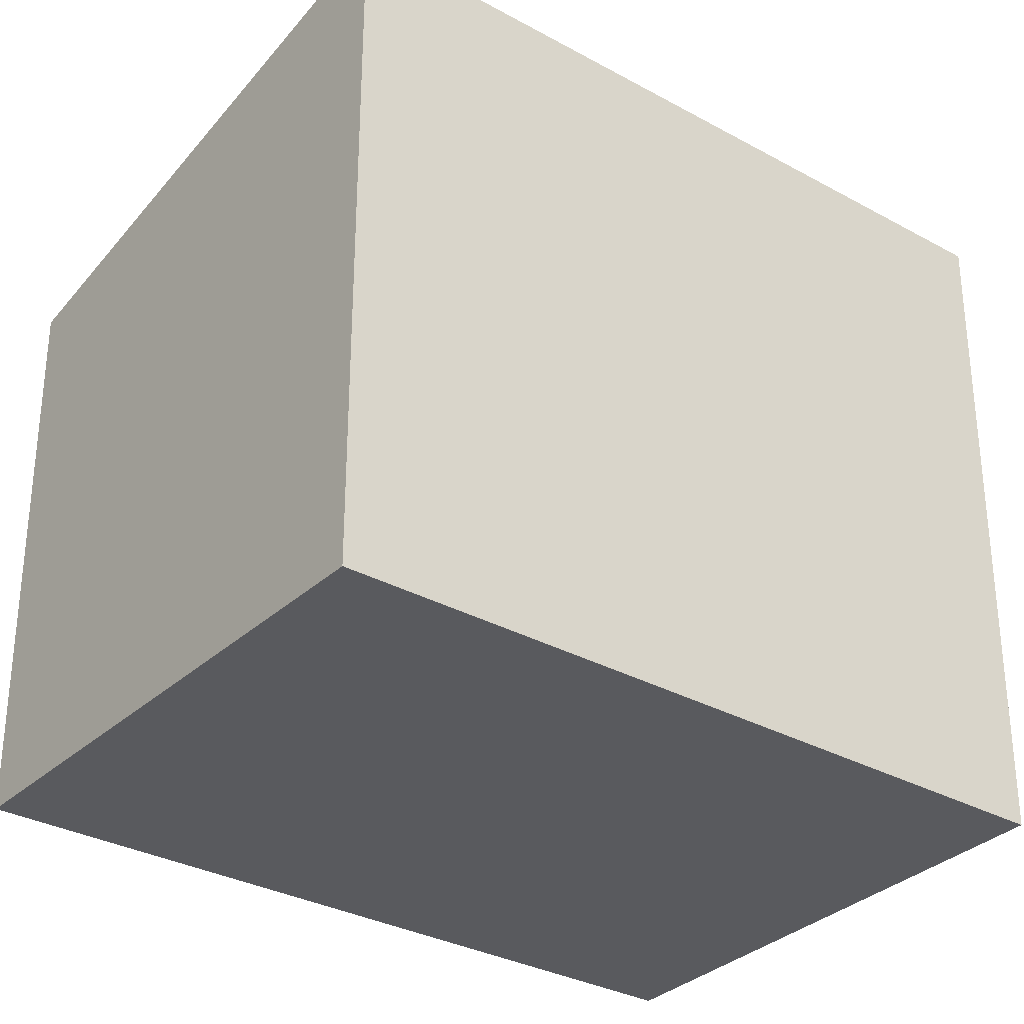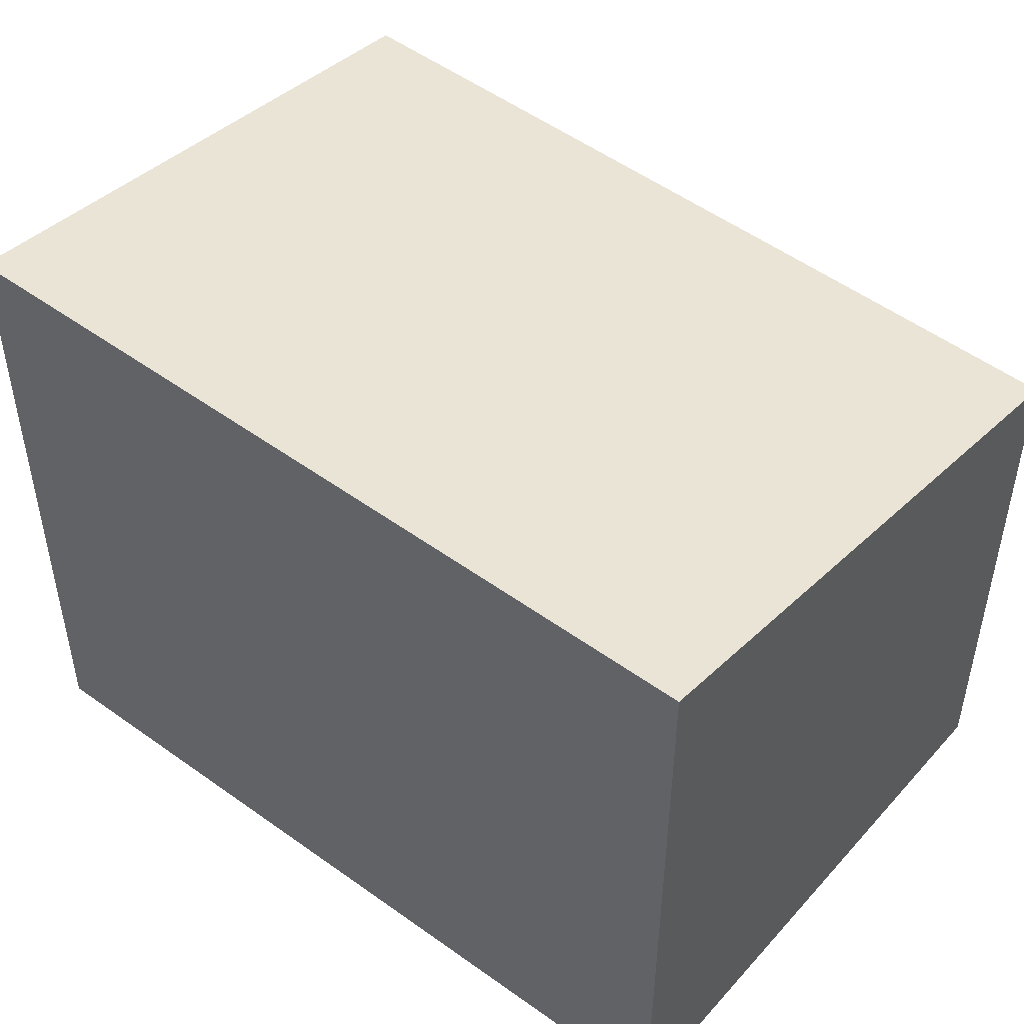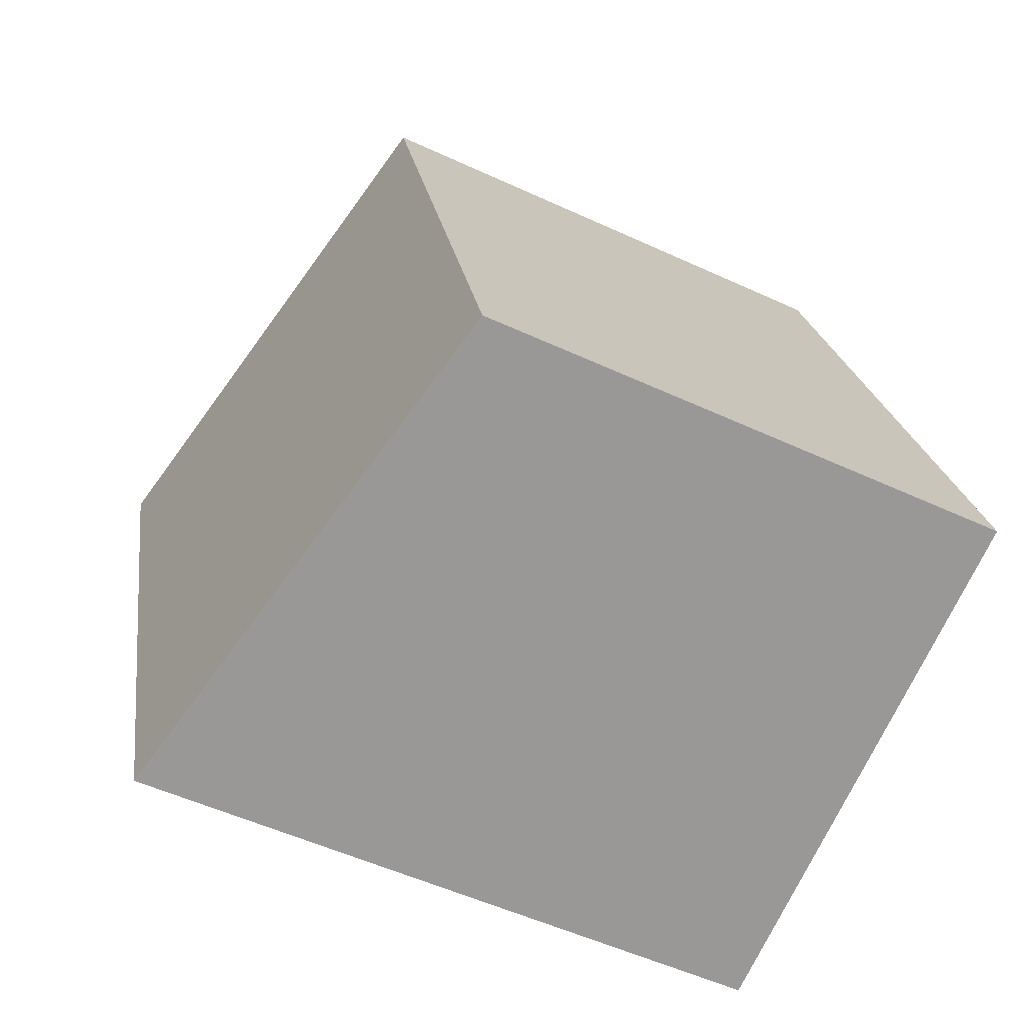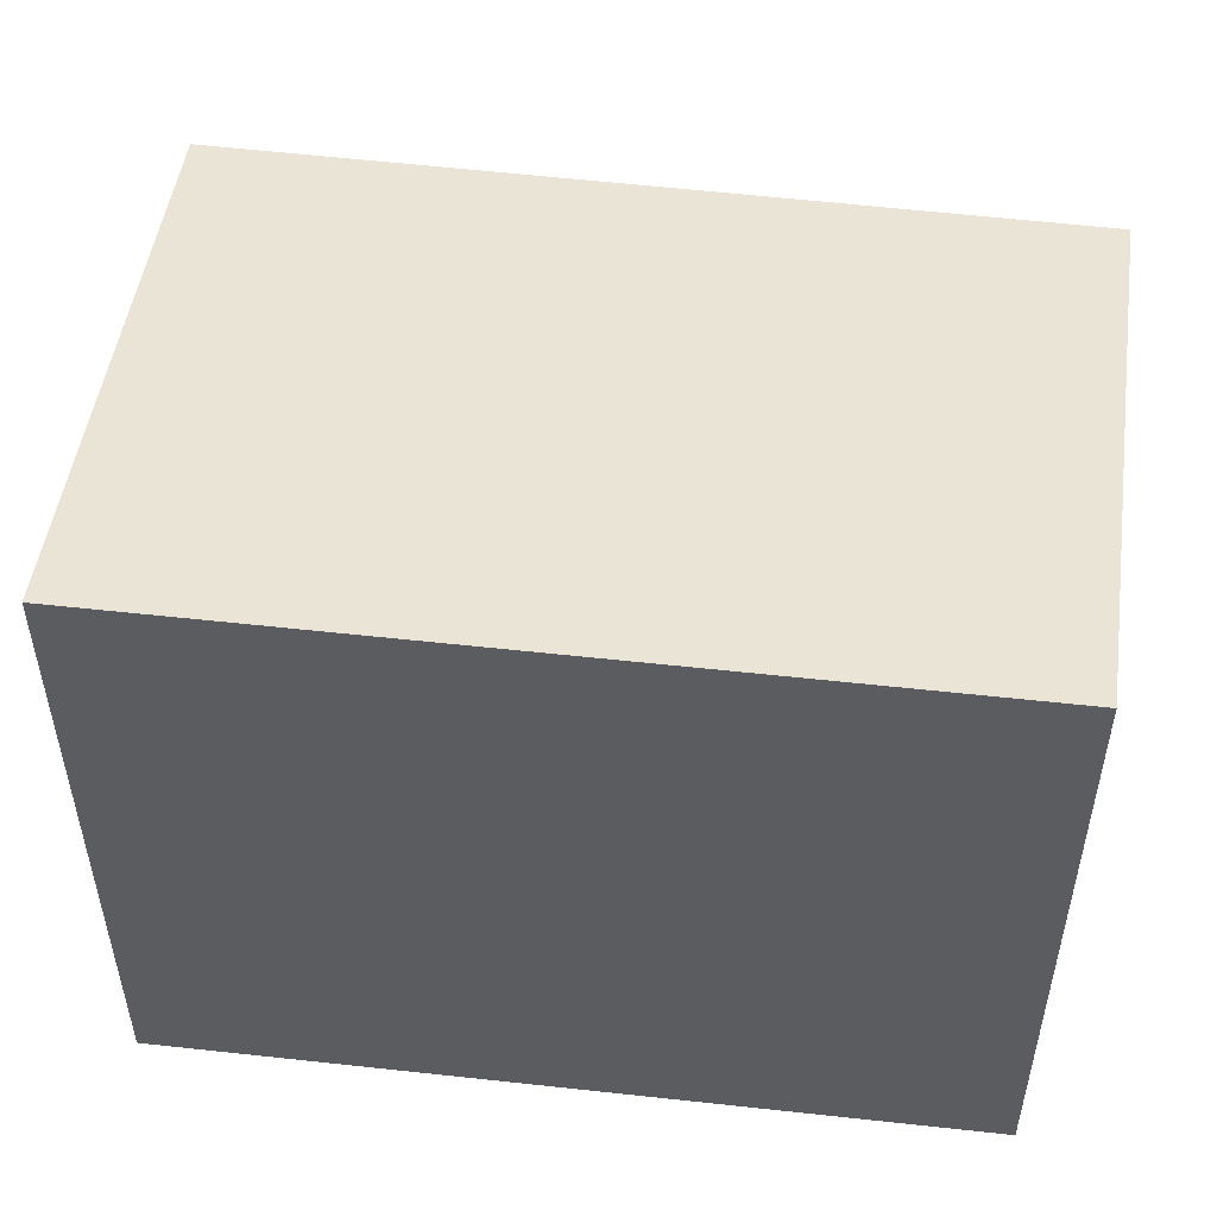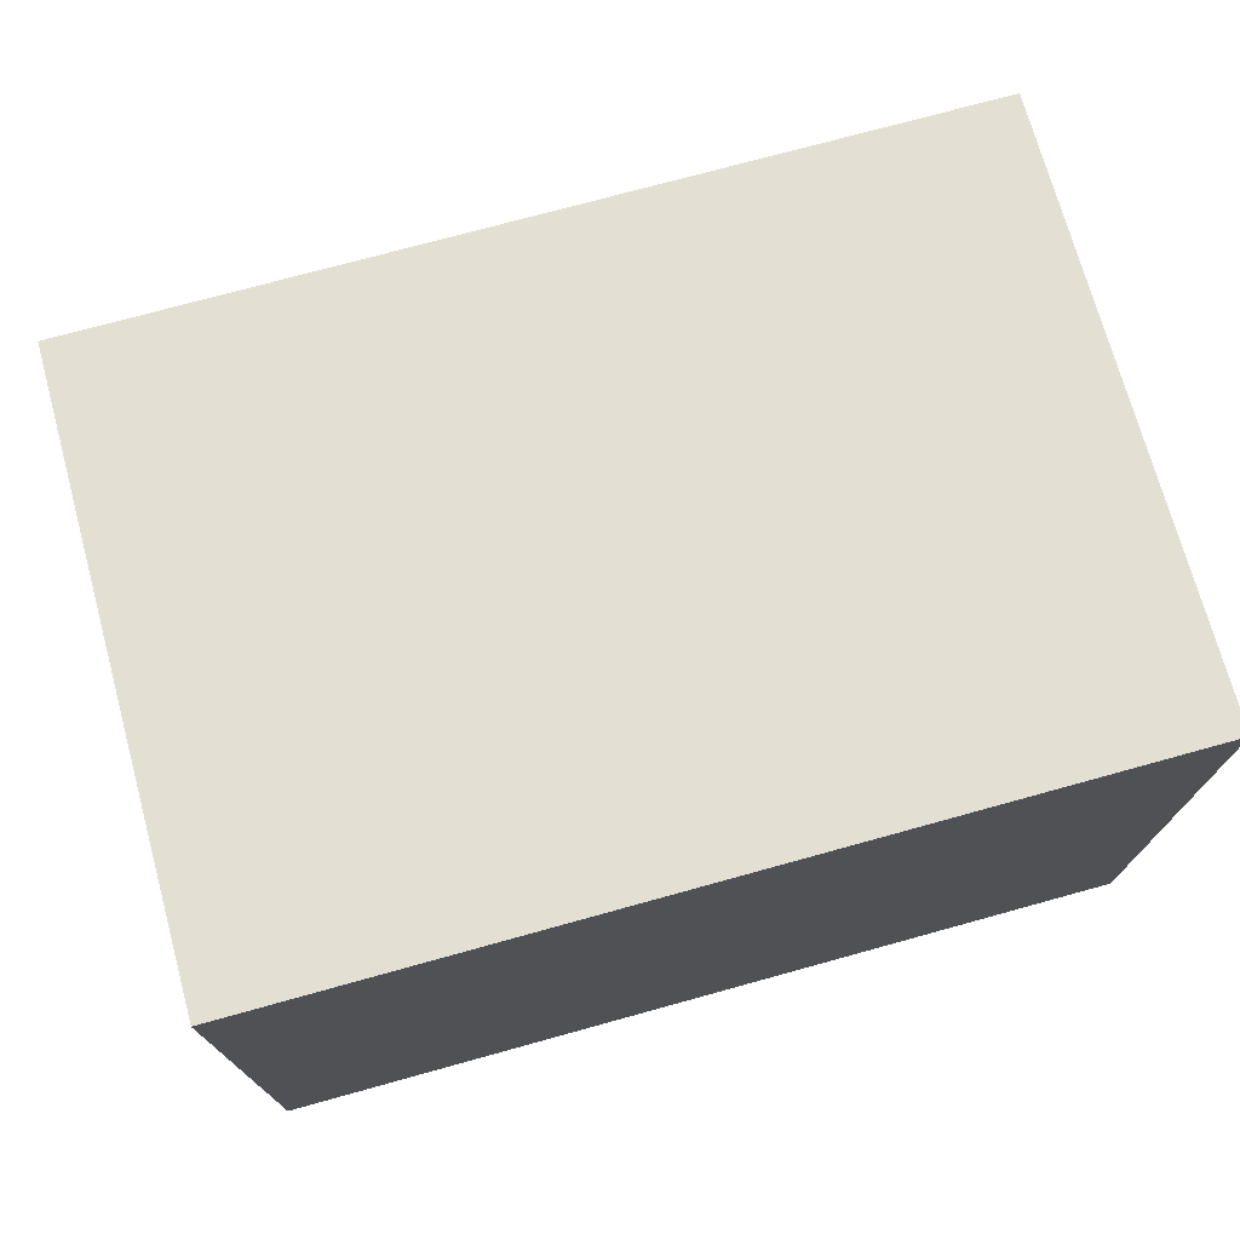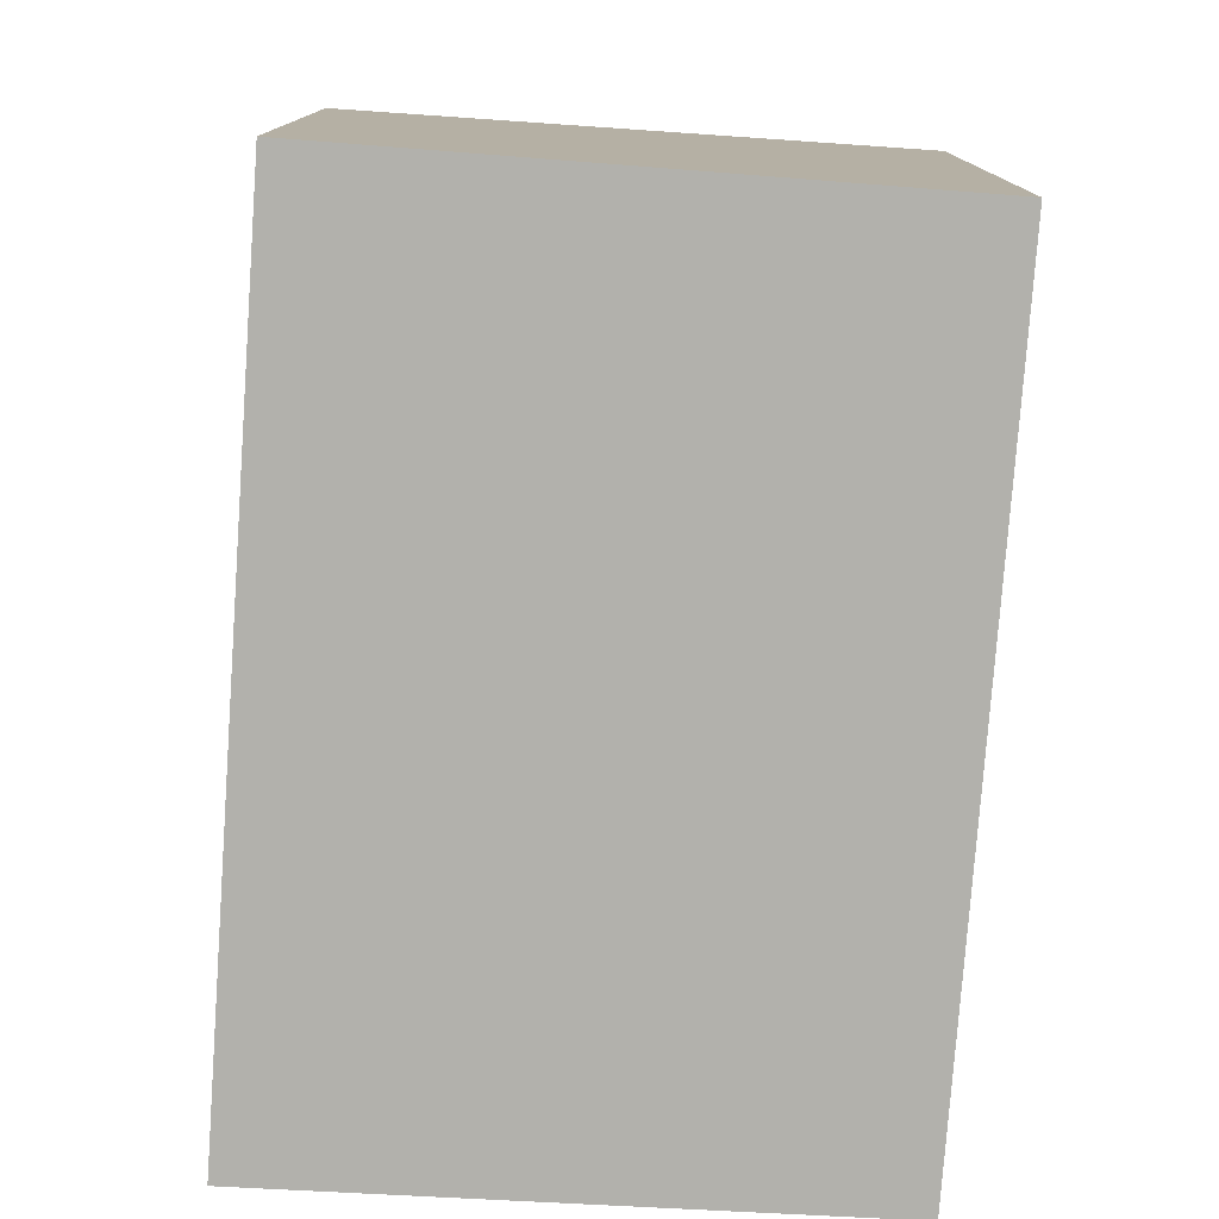
<metadata>
{"format":"obj","ext":"obj","renderer":"f3d","projection":"perspective","resolution":1024,"background":"white","views":[{"elev":-31.8,"azim":70.0,"up":"+Y"},{"elev":51.3,"azim":146.1,"up":"+Y"},{"elev":-53.4,"azim":-116.3,"up":"+Z"},{"elev":54.5,"azim":114.6,"up":"+Y"},{"elev":76.3,"azim":92.5,"up":"+Y"},{"elev":-78.9,"azim":13.6,"up":"+Y"}]}
</metadata>
<code>
v  3.993 5.009 -1.185
v  1.786 4.164 5.649
v  5.786 5.018 4.348
v  0 4.164 2.55e-16
v  5.786 -2.662e-16 4.348
v  3.993 7.256e-17 -1.185
v  0 0 0
v  1.786 -3.459e-16 5.649
g defaultobject
f 1 2 3
f 2 1 4
f 5 1 3
f 1 5 6
f 6 4 1
f 4 6 7
f 7 2 4
f 2 7 8
f 2 5 3
f 5 2 8
f 5 7 6
f 7 5 8

</code>
